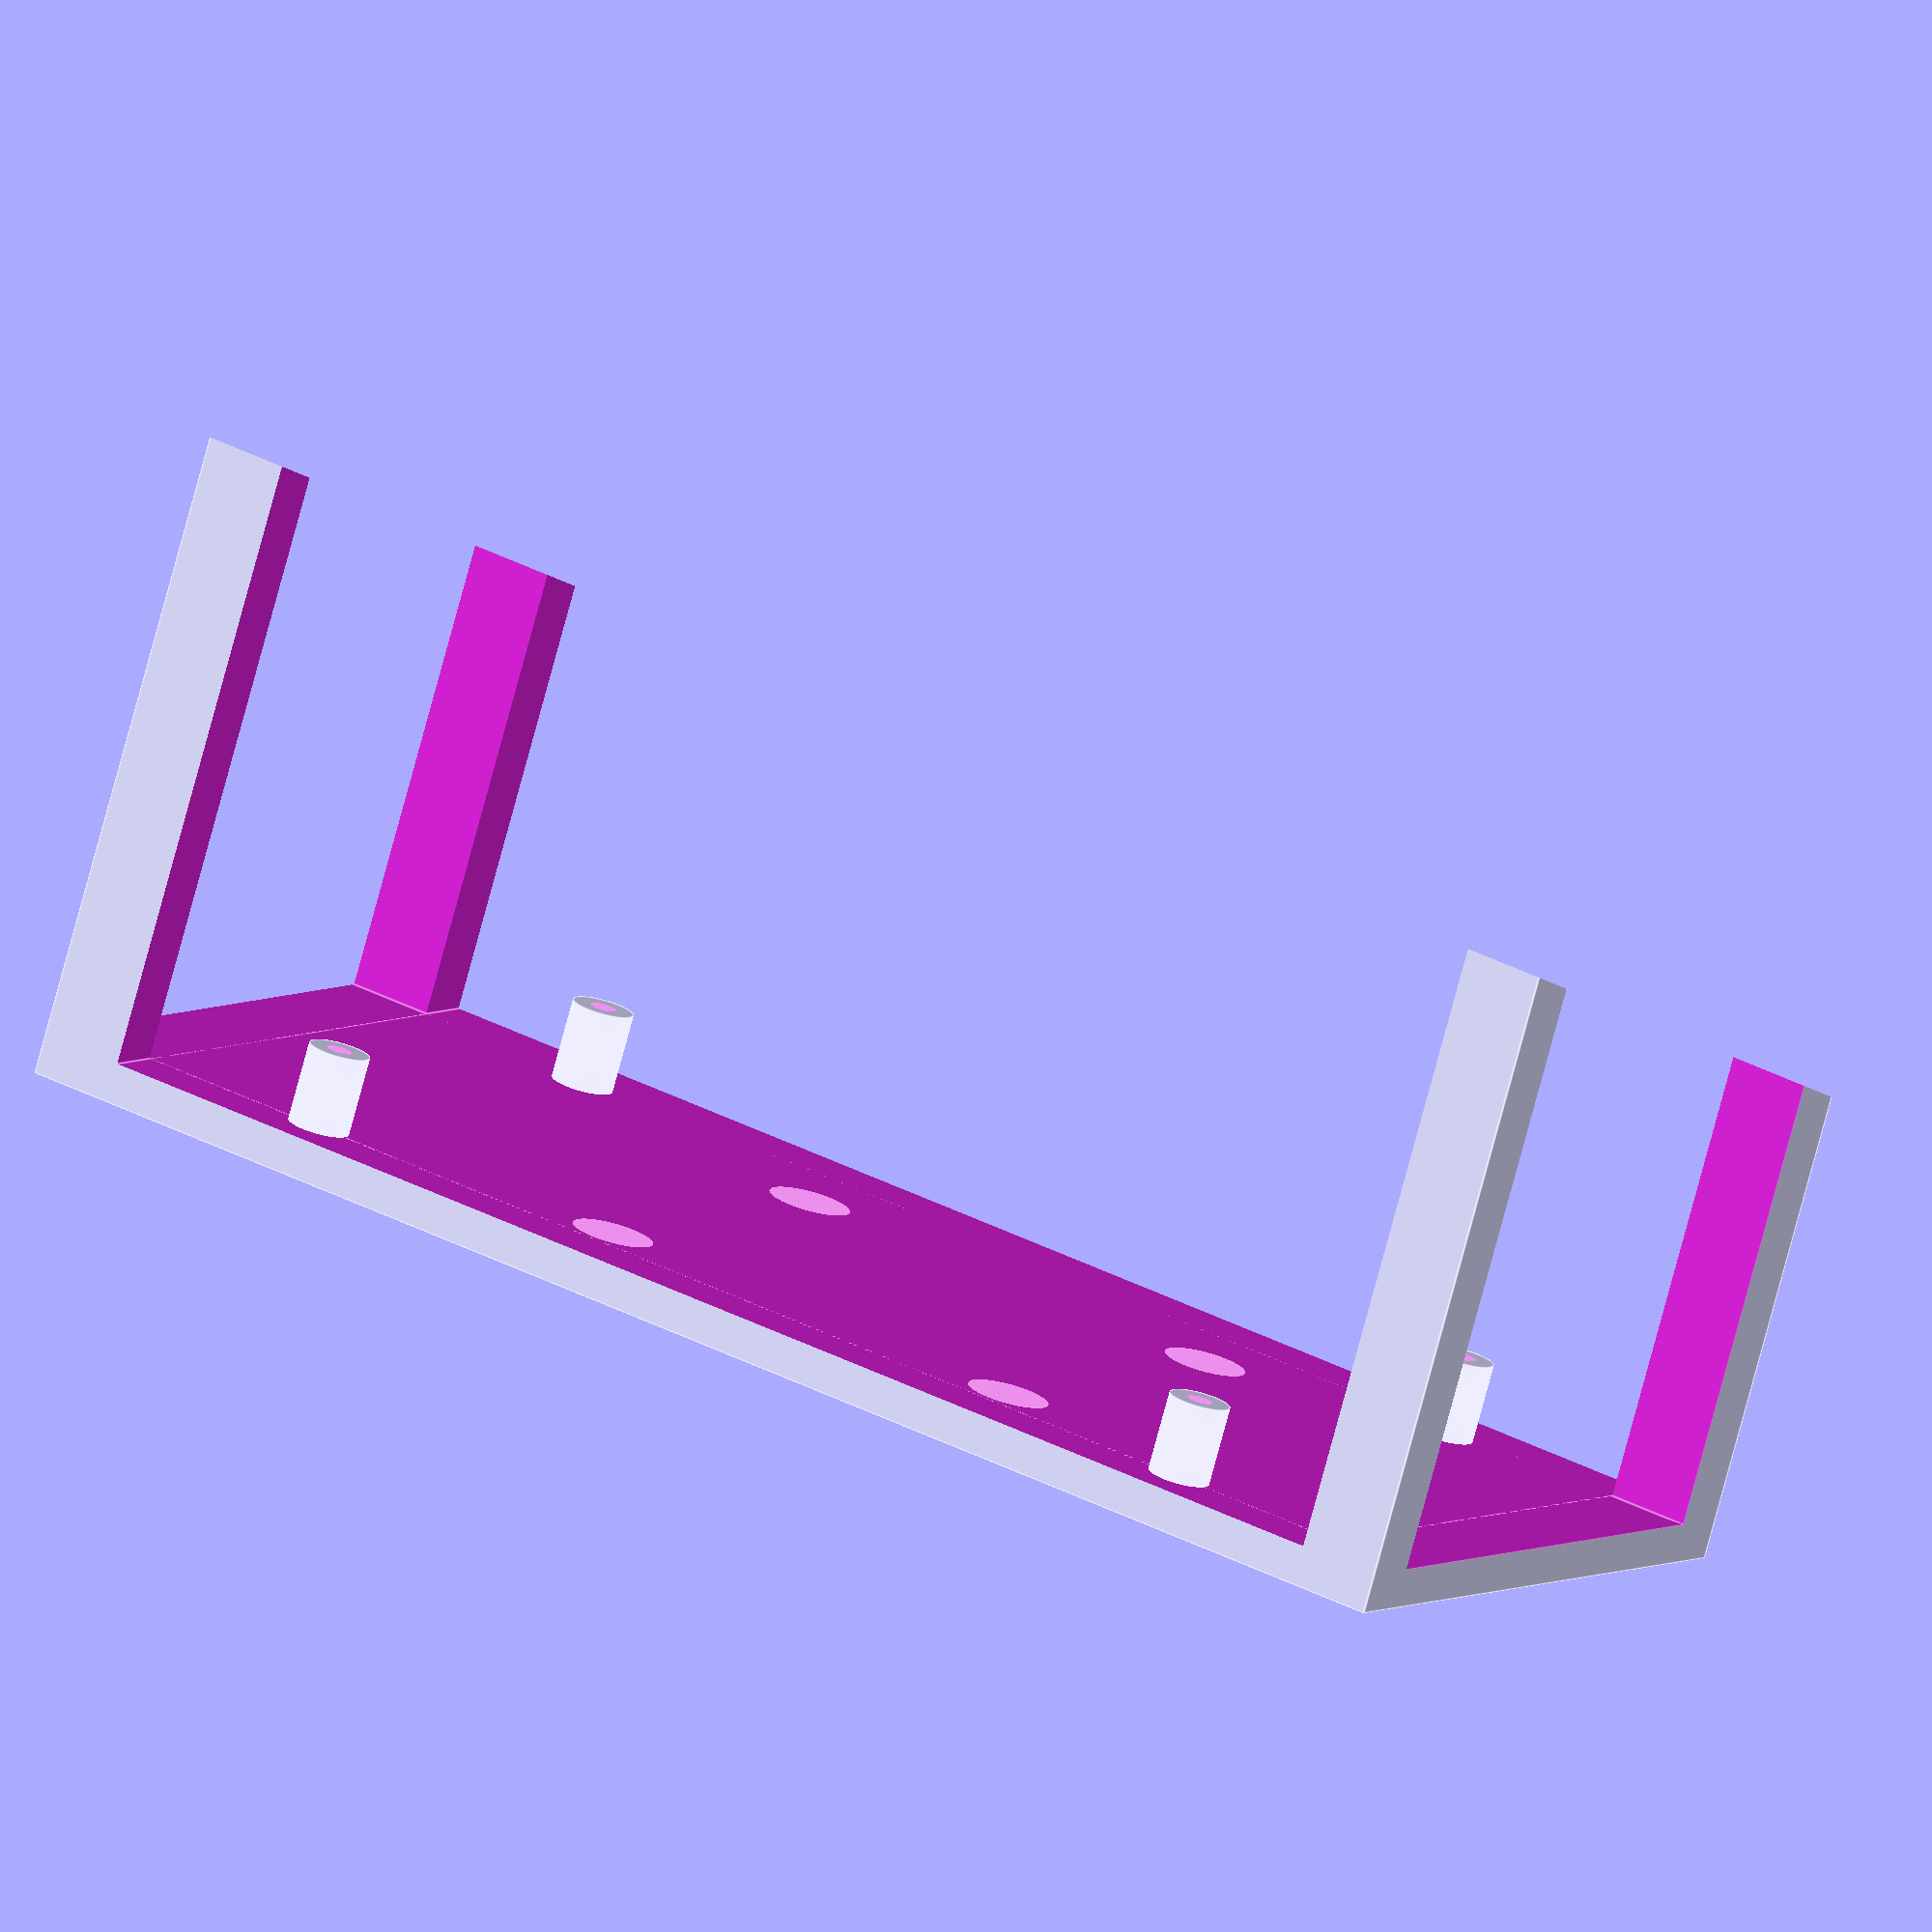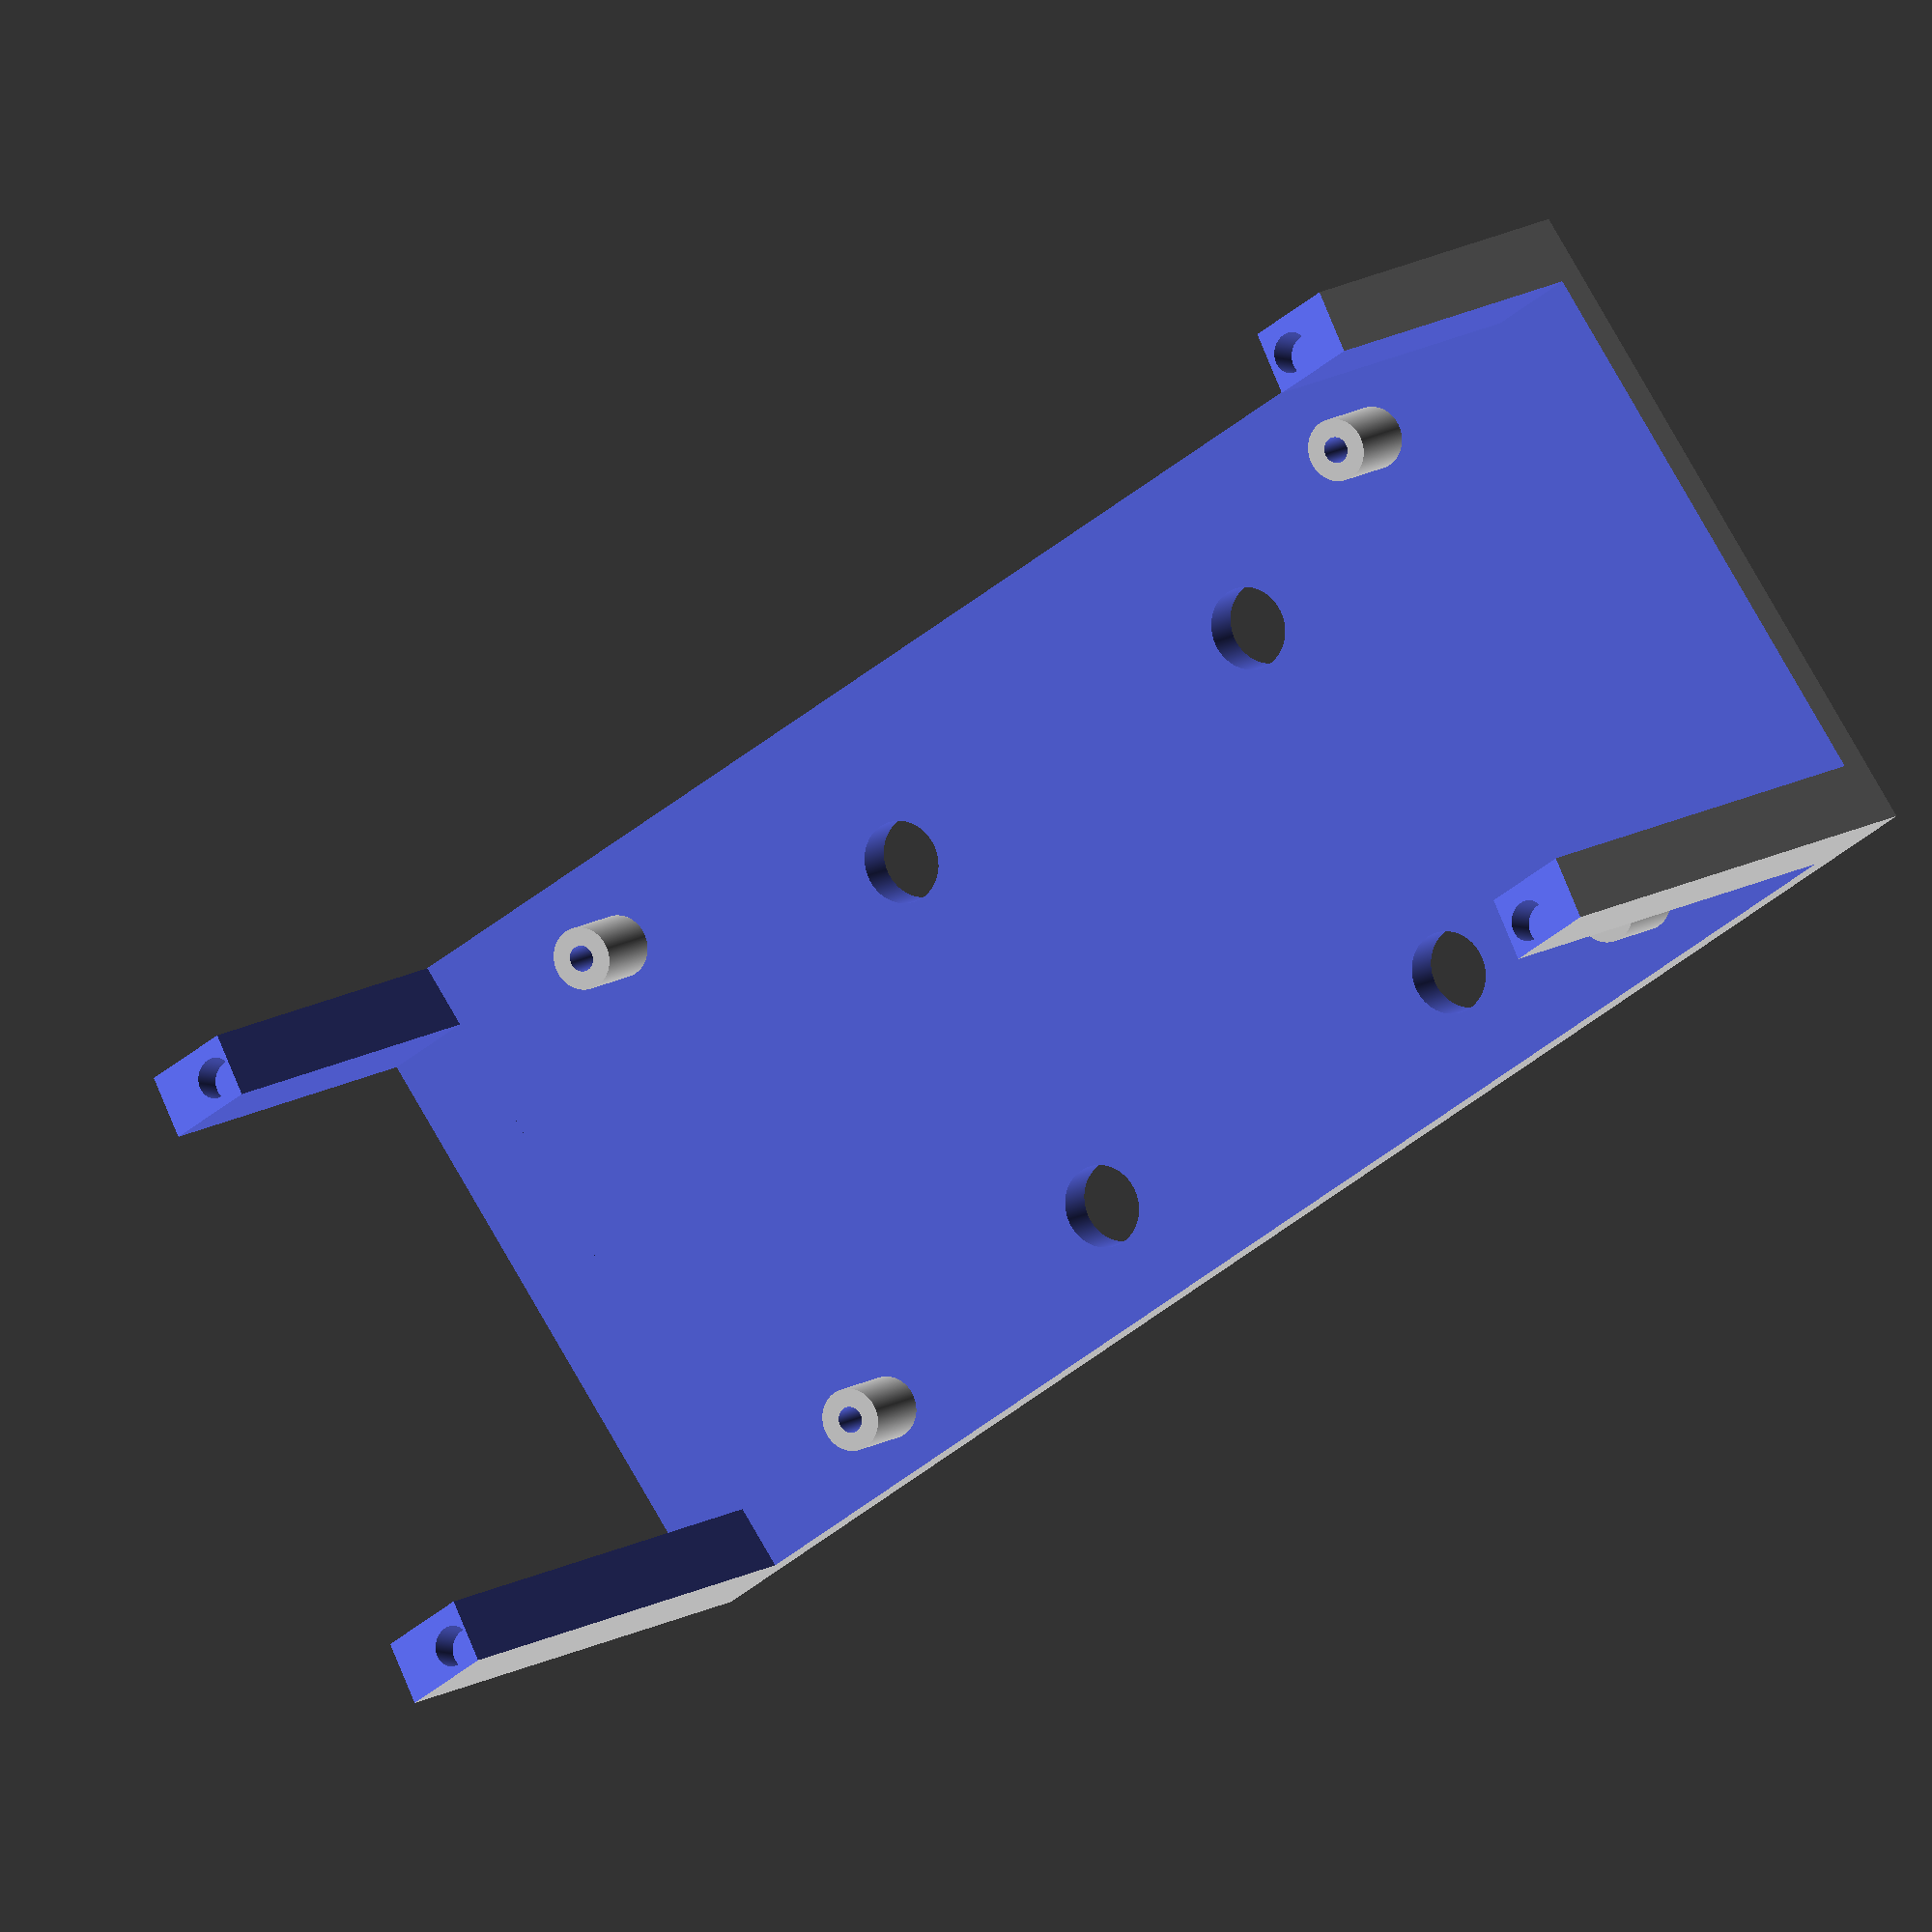
<openscad>
//dimensions of power pack
xpow=170;
ypow=80;
zpow=20;

//dimensions of display
xdisp=192.96;
ydisp=110.76;
zdisp=8.46;
//positions of display mount (1=left/top;2=right/bottom)
x1doff=12.54+20;
x2doff=x1doff+126.2;
y1doff=ydisp-21.58;
y2doff=y1doff-65.65;
//diameter of display mount holes
ddisp=3;
//hole quality
quality=1000;

//angle of display
angle=40;

module displaybracket(){
    translate([xdisp/2-195/2,0,0]){
    difference(){
            cube([195,85,91]);
            translate([-0.1,8,5])cube([xpow*2,ypow-11,80]);
            translate([21/2-0.1,-15,5]){
            translate([0,0,0])cube([xpow+4,115,80]);
        }
        
        translate([195/2-xdisp/2,-12.5,40]){
            translate([x1doff,y1doff,-5])cylinder(d=ddisp+0.2,h=90,$fn=quality,center=true);
            translate([x2doff,y1doff,-5])cylinder(d=ddisp+0.2,h=90,$fn=quality,center=true);
            translate([x1doff,y2doff,-5])cylinder(d=ddisp+0.2,h=90,$fn=quality,center=true);
            translate([x2doff,y2doff,-5])cylinder(d=ddisp+0.2,h=90,$fn=quality,center=true);
            
            translate([12.54+48.45,ydisp-6.63-20.8,-5])cylinder(d=10+0.2,h=90,$fn=quality,center=true);
            translate([12.54+48.45+58,ydisp-6.63-20.8,-5])cylinder(d=10+0.2,h=90,$fn=quality,center=true);
            translate([12.54+48.45,ydisp-6.63-20.8-49,-5])cylinder(d=10+0.2,h=90,$fn=quality,center=true);
            translate([12.54+48.45+58,ydisp-6.63-20.8-49,-5])cylinder(d=10+0.2,h=90,$fn=quality,center=true);
        }
    translate([-2,0,60])rotate(15,[1,0,0])cube([200,150,100]);
        
        translate([-3,-5,3/2*5+50])rotate(15,[1,0,0]){
        for(t=[1:10]){
        for(u=[1:8]){
            translate([t*20-10,u*20-10,0]){
            cylinder(d=5,h=5,center=true,$fn=quality);
            }
        }
    }
    }
    }
    
    difference(){
        translate([195/2-xdisp/2,-12.5,0]){
            translate([x1doff,y1doff,10])cylinder(d=7.5+0.2,h=10,$fn=quality,center=true);
            translate([x2doff,y1doff,10])cylinder(d=7.5+0.2,h=10,$fn=quality,center=true);
            translate([x1doff,y2doff,10])cylinder(d=7.5+0.2,h=10,$fn=quality,center=true);
            translate([x2doff,y2doff,10])cylinder(d=7.5+0.2,h=10,$fn=quality,center=true);
        }
            

        translate([195/2-xdisp/2,-12.5,40]){
            translate([x1doff,y1doff,-5])cylinder(d=ddisp+0.2,h=90,$fn=quality,center=true);
            translate([x2doff,y1doff,-5])cylinder(d=ddisp+0.2,h=90,$fn=quality,center=true);
            translate([x1doff,y2doff,-5])cylinder(d=ddisp+0.2,h=90,$fn=quality,center=true);
            translate([x2doff,y2doff,-5])cylinder(d=ddisp+0.2,h=90,$fn=quality,center=true);
        }
    }
    
}
}
displaybracket();
</openscad>
<views>
elev=76.1 azim=210.5 roll=345.0 proj=o view=edges
elev=170.3 azim=325.6 roll=152.2 proj=o view=solid
</views>
